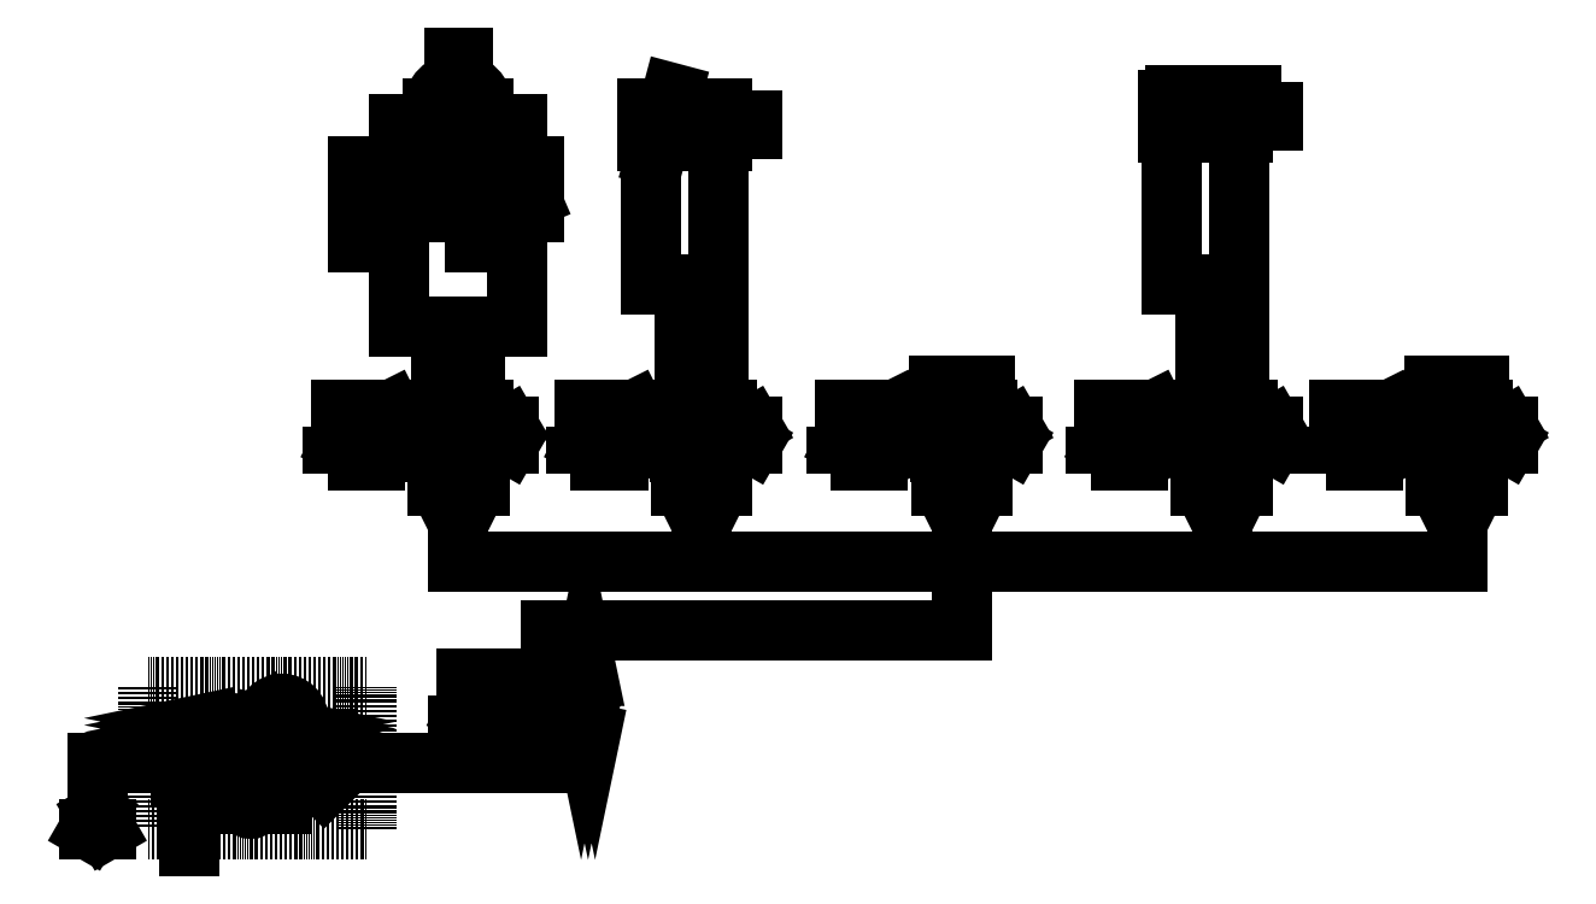
<metadata>
{"format":"dxf","ext":"dxf","renderer":"ezdxf+matplotlib","layout":"modelspace","background":"white","min_lineweight":24,"dpi":150}
</metadata>
<code>
0
SECTION
2
ENTITIES
0
INSERT
8
1
2
B1074732
10
160.7
20
89.19
0
INSERT
8
1
2
TRICON
10
247.6
20
66.3
0
INSERT
8
1
2
B1074738
10
231.6
20
89.02
0
INSERT
8
1
2
B1074774
10
114.4
20
160.9
0
INSERT
8
1
2
B1074857
10
299.3
20
94.27
0
INSERT
8
1
2
B1074721
10
129.4
20
89.09
0
INSERT
8
1
2
B1074720
10
136.6
20
89.09
0
INSERT
8
1
2
B1074691
10
56.41
20
22.37
0
INSERT
8
1
2
B1074784
10
141.6
20
137.5
0
INSERT
8
1
2
B1074755_00991738
10
307.6
20
168.2
0
INSERT
8
1
2
B1074745
10
292
20
89.02
0
INSERT
8
1
2
B1074682_00991761
10
84.15
20
18.52
0
INSERT
8
1
2
B1074801
10
251.5
20
106.1
50
180
0
INSERT
8
1
2
B1074817_00991473
10
366.6
20
86.29
0
INSERT
8
1
2
B1074739
10
221.2
20
89.19
0
INSERT
8
1
2
B1074856_00991473
10
191.1
20
86.29
0
INSERT
8
1
2
TRICON
10
187.2
20
66.3
0
INSERT
8
1
2
B1074723
10
132.6
20
103.7
0
INSERT
8
1
2
B1074803_00991473
10
251.5
20
86.29
0
INSERT
8
1
2
B1074805_00991053
10
350.5
20
96.38
0
INSERT
8
1
2
TRICON
10
308.1
20
66.3
0
INSERT
8
1
2
B1074734
10
253.6
20
89.09
0
INSERT
8
1
2
B1074726
10
125
20
103.6
0
INSERT
8
1
2
B1074749
10
361.4
20
89.09
0
INSERT
8
1
2
B1074845
10
178.4
20
94.27
0
INSERT
8
1
2
B1074729
10
181.4
20
89.09
0
INSERT
8
1
2
B1074791_00991053
10
235.5
20
96.38
0
INSERT
8
1
2
B1074737
10
249.6
20
103.7
0
INSERT
8
1
2
B1074820_00991008
10
143.7
20
35.66
0
INSERT
8
1
2
B1074746
10
281.6
20
89.19
0
INSERT
8
1
2
B1074815
10
366.6
20
106.1
50
180
0
INSERT
8
1
2
B1074711_00991265
10
130.6
20
175.5
50
90
0
INSERT
8
1
2
B1074735
10
246.4
20
89.09
0
INSERT
8
1
2
B1074844_00991473
10
134.5
20
86.29
0
INSERT
8
1
2
B1074742
10
306.8
20
89.09
0
INSERT
8
1
2
B1074728
10
185.9
20
89.09
0
INSERT
8
1
2
B1074800
10
243.7
20
106.1
50
180
0
INSERT
8
1
2
B1074736
10
241.9
20
89.09
0
INSERT
8
1
2
B1074804
10
354
20
94.9
0
INSERT
8
1
2
B1074843_00991473
10
126.7
20
86.29
0
INSERT
8
1
2
B1074846_00991053
10
175
20
96.38
0
INSERT
8
1
2
B1074733
10
181.5
20
103.6
0
INSERT
8
1
2
B1074802_00991473
10
243.7
20
86.29
0
INSERT
8
1
2
B1074764_00991453
10
114.1
20
149.2
50
180
0
INSERT
8
1
2
B1074785
10
141.7
20
160.9
0
INSERT
8
1
2
B1074773
10
114.3
20
137.5
0
INSERT
8
1
2
B1074722
10
124.9
20
89.09
0
INSERT
8
1
2
B1074867_00991473
10
304.2
20
86.29
0
INSERT
8
1
2
B1074831
10
149.6
20
43.19
0
INSERT
8
1
2
B1074740
10
242
20
103.6
0
INSERT
8
1
2
B1074753
10
336.2
20
89.19
0
INSERT
8
1
2
B1074818_00993166
10
46.8
20
5.85
50
90
0
INSERT
8
1
2
B1074727
10
193.1
20
89.09
0
INSERT
8
1
2
B1074743
10
302.3
20
89.09
0
INSERT
8
1
2
B1074752
10
346.7
20
89.02
0
INSERT
8
1
2
B1074702_00991235
10
186.7
20
167.5
0
INSERT
8
1
2
B1074748
10
368.6
20
89.09
0
INSERT
8
1
2
B1074725
10
104.2
20
89.19
0
INSERT
8
1
2
B1074747
10
302.4
20
103.6
0
INSERT
8
1
2
B1074814
10
358.8
20
106.1
50
180
0
INSERT
8
1
2
B1074830
10
150.3
20
28.27
0
INSERT
8
1
2
B1074730
10
189.1
20
103.7
0
INSERT
8
1
2
B1074816_00991473
10
358.8
20
86.29
0
INSERT
8
1
2
B1074775_00991453
10
141.4
20
149.2
50
180
0
INSERT
8
1
2
B1074744
10
310
20
103.7
0
INSERT
8
1
2
B1074751
10
364.6
20
103.7
0
INSERT
8
1
2
B1074741
10
314
20
89.09
0
INSERT
8
1
2
B1074858_00991053
10
295.9
20
96.38
0
INSERT
8
1
2
B1074855_00991473
10
183.3
20
86.29
0
INSERT
8
1
2
B1074731
10
171.1
20
89.02
0
INSERT
8
1
2
B1074868_00991473
10
312
20
86.29
0
INSERT
8
1
2
B1074750
10
356.9
20
89.09
0
INSERT
8
1
2
B1074829
10
158.6
20
28.27
0
INSERT
8
1
2
B1074790
10
238.9
20
94.9
0
INSERT
8
1
2
B1074692
10
112
20
22.44
0
INSERT
8
1
2
B1074724
10
114.6
20
89.02
0
INSERT
8
1
2
B1074834_00991053
10
118.5
20
96.38
0
INSERT
8
1
2
B1074754
10
357
20
103.6
0
INSERT
8
1
2
TRICON
10
247.7
20
66.3
0
INSERT
8
1
2
B1074833
10
121.9
20
94.27
0
POLYLINE
8
1
66
1
0
VERTEX
8
1
10
113.1
20
19.5
0
VERTEX
8
1
10
152.1
20
19.5
0
VERTEX
8
1
10
152.1
20
27.3
0
SEQEND
8
1
0
POLYLINE
8
1
66
1
0
VERTEX
8
1
10
175.5
20
159.9
0
VERTEX
8
1
10
175.5
20
130.6
0
VERTEX
8
1
10
183.3
20
130.6
0
VERTEX
8
1
10
183.3
20
105.3
0
SEQEND
8
1
0
POLYLINE
8
1
66
1
0
VERTEX
8
1
10
191.1
20
159.9
0
VERTEX
8
1
10
191.1
20
105.3
0
SEQEND
8
1
0
POLYLINE
8
1
66
1
0
VERTEX
8
1
10
126.7
20
167.7
0
VERTEX
8
1
10
117
20
167.7
0
VERTEX
8
1
10
117
20
161.8
0
SEQEND
8
1
0
POLYLINE
8
1
66
1
0
VERTEX
8
1
10
134.5
20
167.7
0
VERTEX
8
1
10
144.3
20
167.7
0
VERTEX
8
1
10
144.3
20
161.8
0
SEQEND
8
1
0
POLYLINE
8
1
66
1
0
VERTEX
8
1
10
296.4
20
161.8
0
VERTEX
8
1
10
296.4
20
130.6
0
VERTEX
8
1
10
304.2
20
130.6
0
VERTEX
8
1
10
304.2
20
105.3
0
SEQEND
8
1
0
POLYLINE
8
1
66
1
0
VERTEX
8
1
10
312
20
161.8
0
VERTEX
8
1
10
312
20
105.3
0
SEQEND
8
1
0
POLYLINE
8
1
66
1
0
VERTEX
8
1
10
117
20
136.5
0
VERTEX
8
1
10
117
20
120.9
0
VERTEX
8
1
10
126.7
20
120.9
0
VERTEX
8
1
10
126.7
20
105.3
0
SEQEND
8
1
0
POLYLINE
8
1
66
1
0
VERTEX
8
1
10
144.3
20
136.5
0
VERTEX
8
1
10
144.3
20
120.9
0
VERTEX
8
1
10
134.5
20
120.9
0
VERTEX
8
1
10
134.5
20
105.3
0
SEQEND
8
1
0
POLYLINE
8
1
66
1
0
VERTEX
8
1
10
187.2
20
66.3
0
VERTEX
8
1
10
187.2
20
89.7
0
SEQEND
8
1
0
POLYLINE
8
1
66
1
0
VERTEX
8
1
10
247.7
20
66.3
0
VERTEX
8
1
10
187.2
20
66.3
0
SEQEND
8
1
0
POLYLINE
8
1
66
1
0
VERTEX
8
1
10
308.1
20
66.3
0
VERTEX
8
1
10
247.7
20
66.3
0
SEQEND
8
1
0
POLYLINE
8
1
66
1
0
VERTEX
8
1
10
247.6
20
89.7
0
VERTEX
8
1
10
247.6
20
78
0
VERTEX
8
1
10
247.7
20
78
0
VERTEX
8
1
10
247.7
20
66.3
0
SEQEND
8
1
0
POLYLINE
8
1
66
1
0
VERTEX
8
1
10
362.7
20
89.7
0
VERTEX
8
1
10
362.7
20
66.3
0
VERTEX
8
1
10
308.1
20
66.3
0
SEQEND
8
1
0
POLYLINE
8
1
66
1
0
VERTEX
8
1
10
46.8
20
7.8
0
VERTEX
8
1
10
46.8
20
19.5
0
VERTEX
8
1
10
54.6
20
19.5
0
SEQEND
8
1
0
POLYLINE
8
1
66
1
0
VERTEX
8
1
10
152.1
20
42.9
0
VERTEX
8
1
10
152.1
20
50.15
0
VERTEX
8
1
10
247.6
20
50.15
0
VERTEX
8
1
10
247.6
20
66.3
0
SEQEND
8
1
0
POLYLINE
8
1
66
1
0
VERTEX
8
1
10
130.6
20
89.7
0
VERTEX
8
1
10
130.6
20
66.3
0
VERTEX
8
1
10
187.2
20
66.3
0
SEQEND
8
1
0
POLYLINE
8
1
66
1
0
VERTEX
8
1
10
308.1
20
89.7
0
VERTEX
8
1
10
308.1
20
78
0
VERTEX
8
1
10
308.1
20
78
0
VERTEX
8
1
10
308.1
20
66.3
0
SEQEND
8
1
0
ENDSEC
0
EOF

</code>
